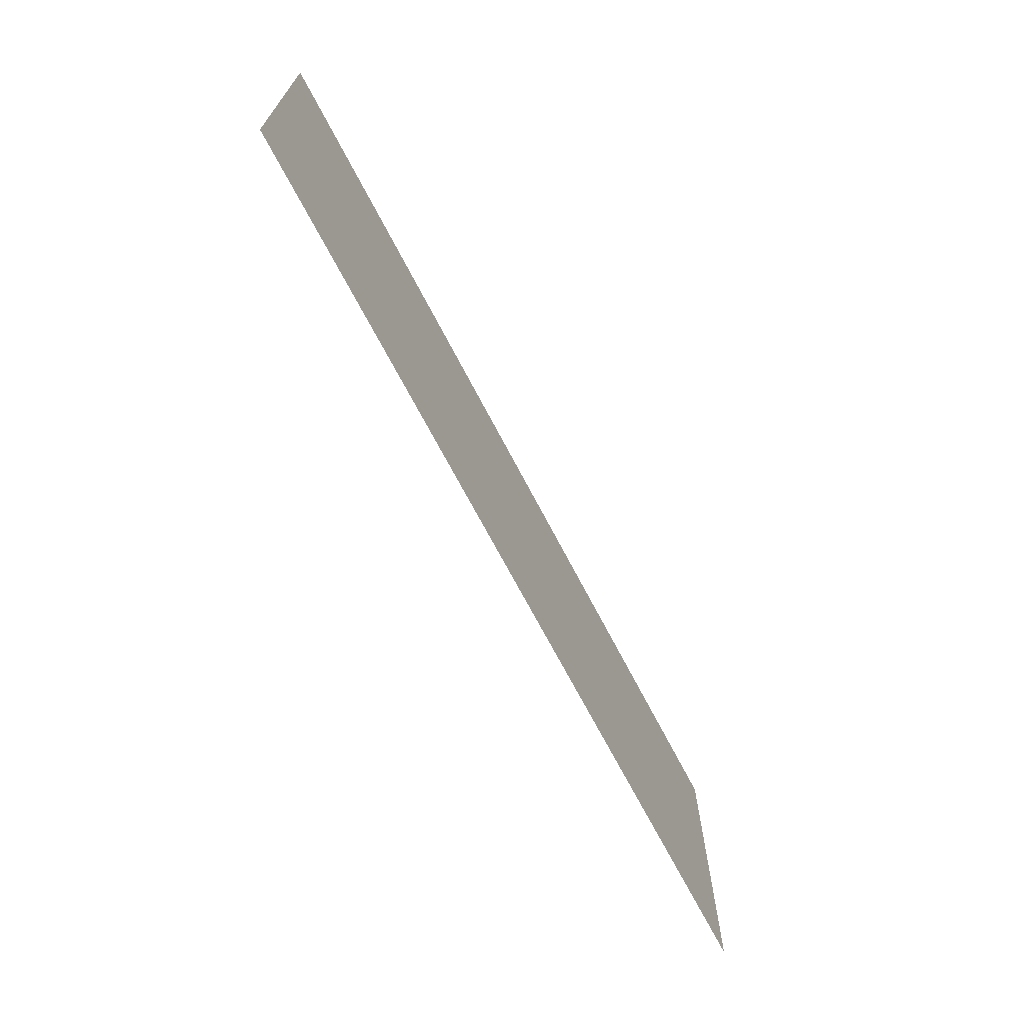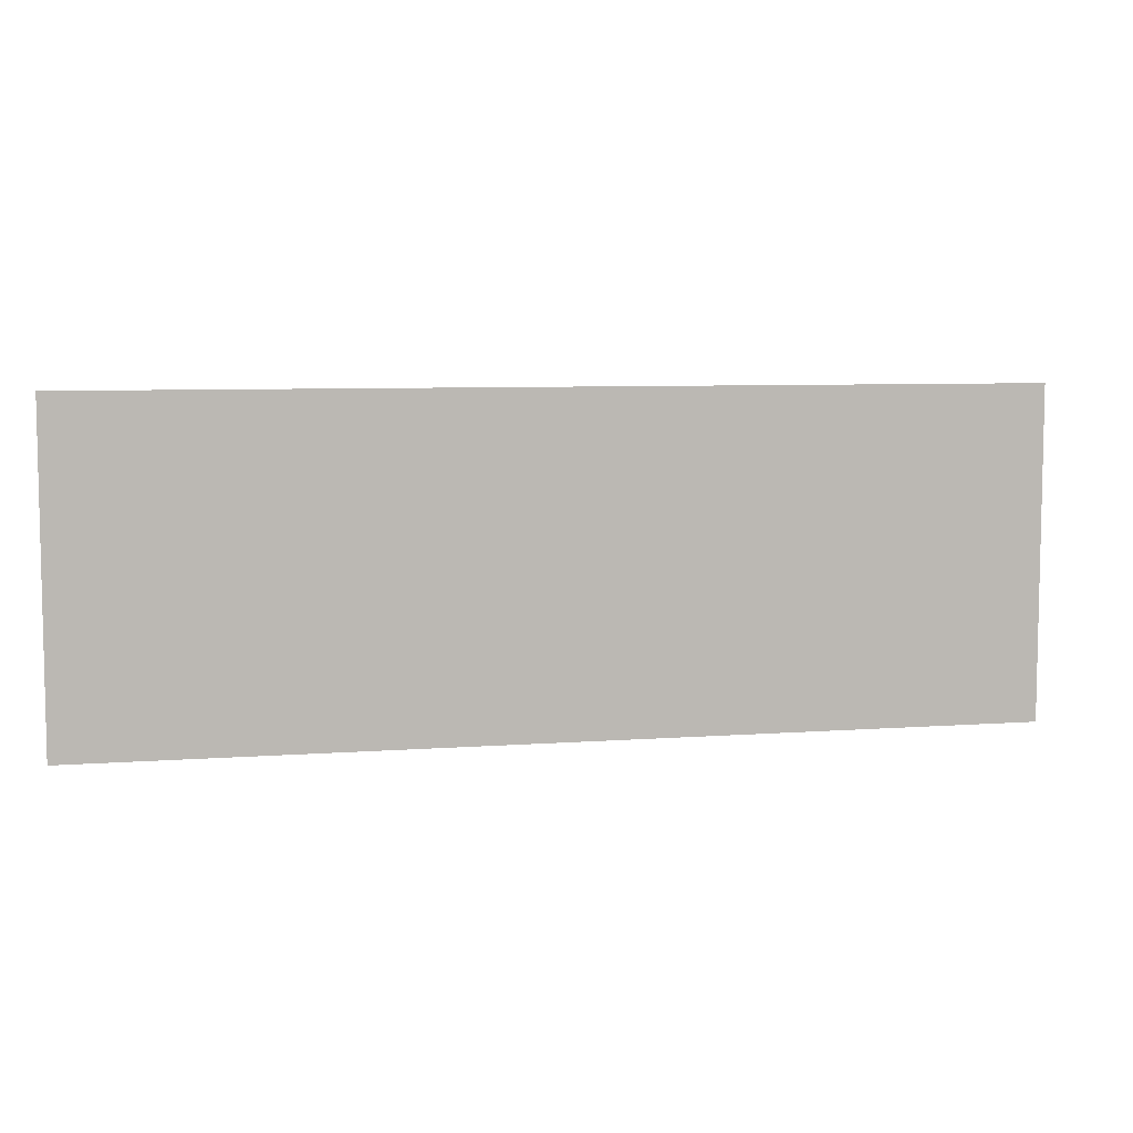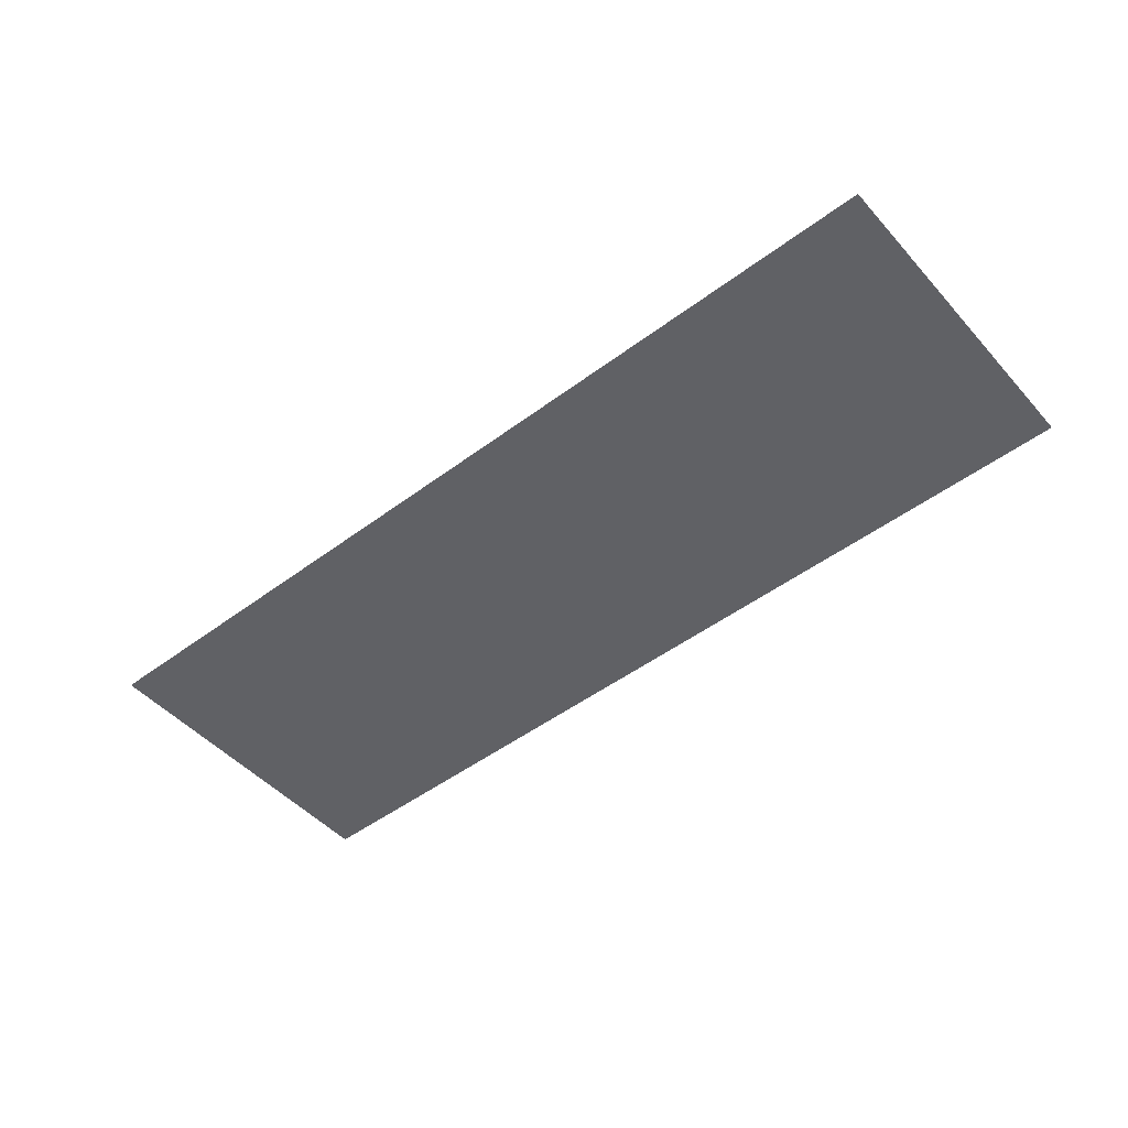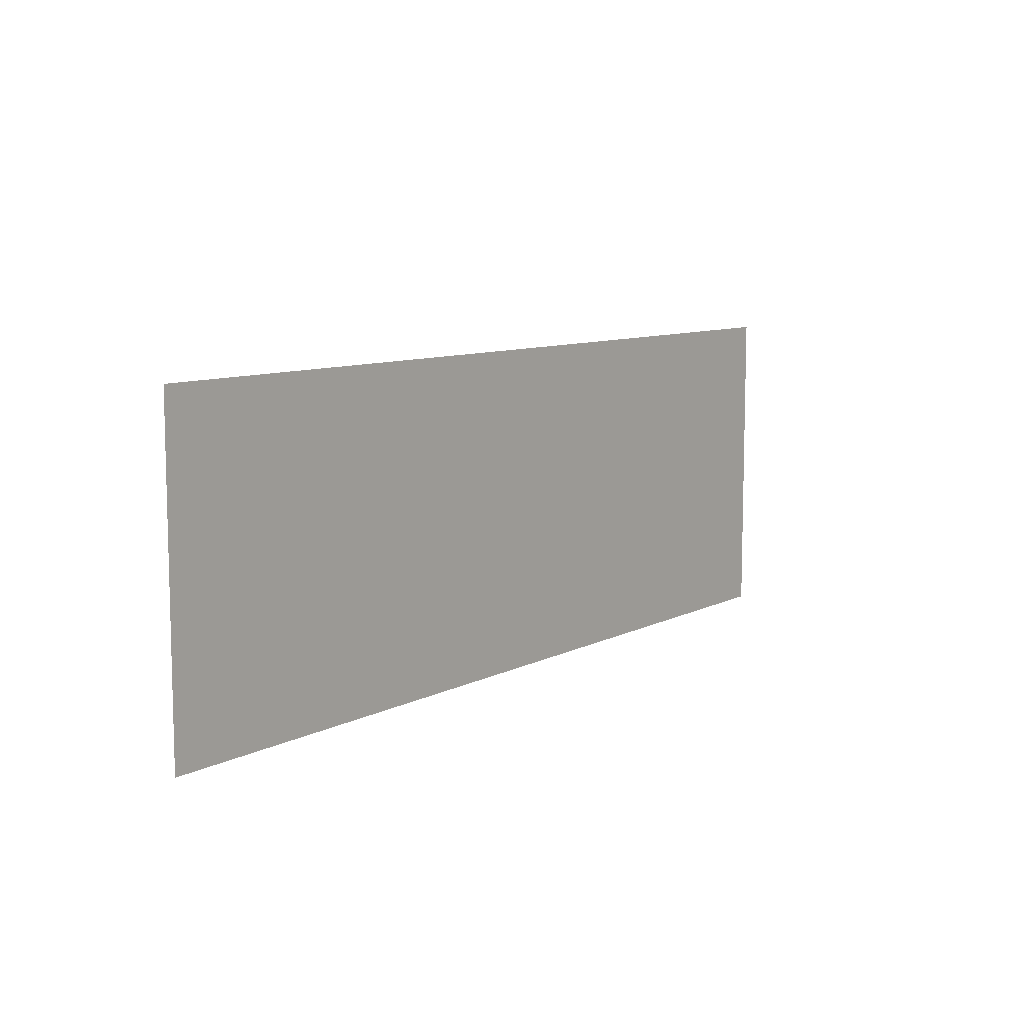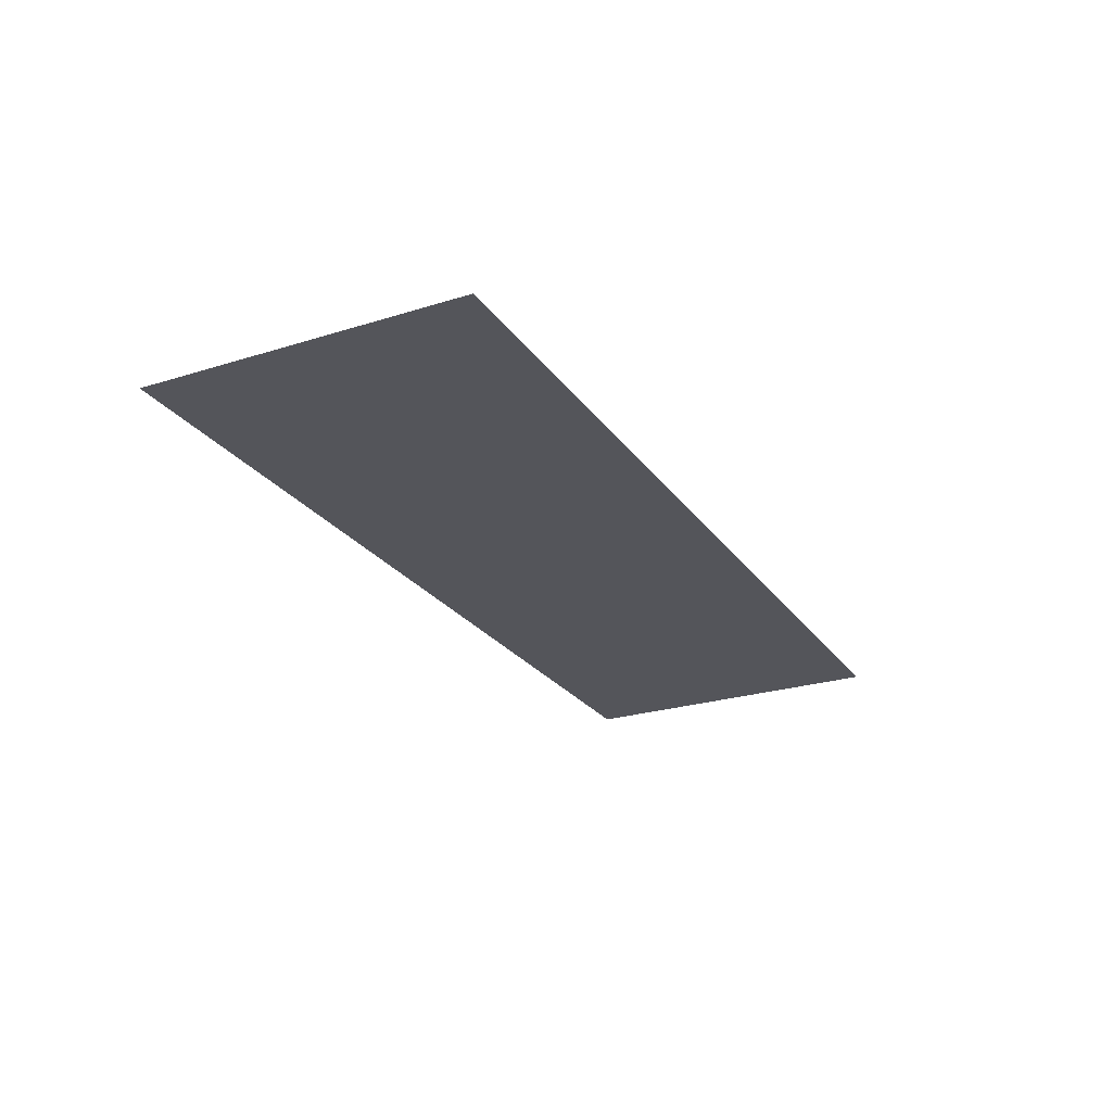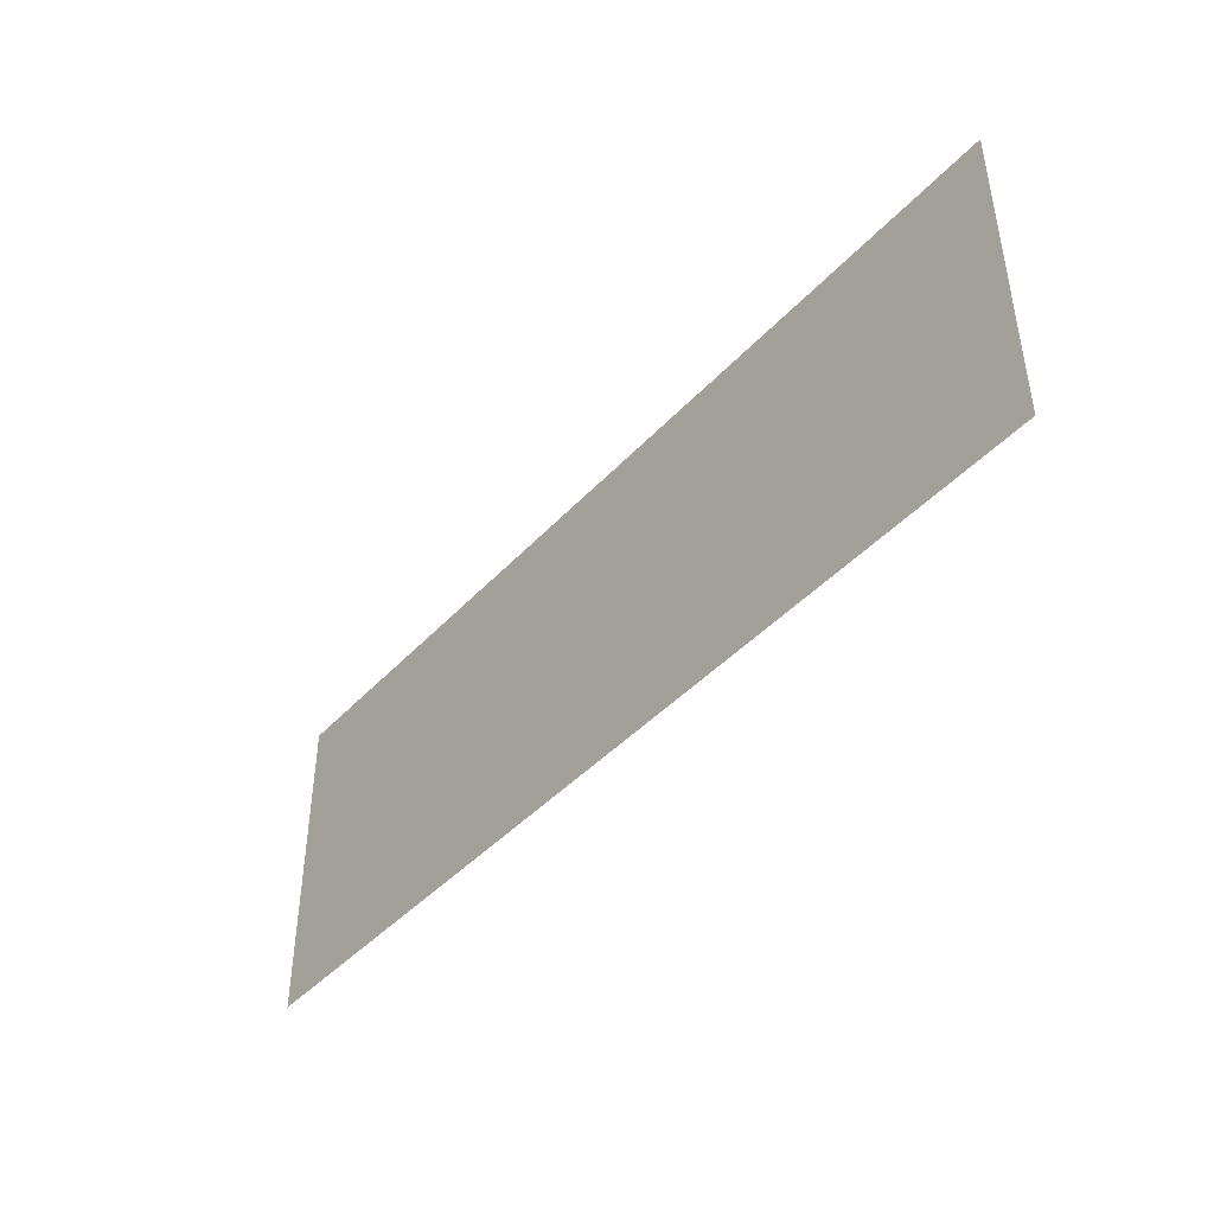
<metadata>
{"format":"obj","ext":"obj","renderer":"f3d","projection":"perspective","resolution":1024,"background":"white","views":[{"elev":-68.6,"azim":-62.6,"up":"+Y"},{"elev":7.0,"azim":-12.2,"up":"+Y"},{"elev":-48.7,"azim":39.8,"up":"+Z"},{"elev":9.1,"azim":126.9,"up":"+Y"},{"elev":-24.9,"azim":116.9,"up":"+Z"},{"elev":-43.7,"azim":-129.1,"up":"+Y"}]}
</metadata>
<code>
v 45.5 -16 0
v -45.5 16 0
v -45.5 -16 0
v 45.5 16 0
o Throw_5_Inner
f 1 2 3
f 1 4 2

</code>
